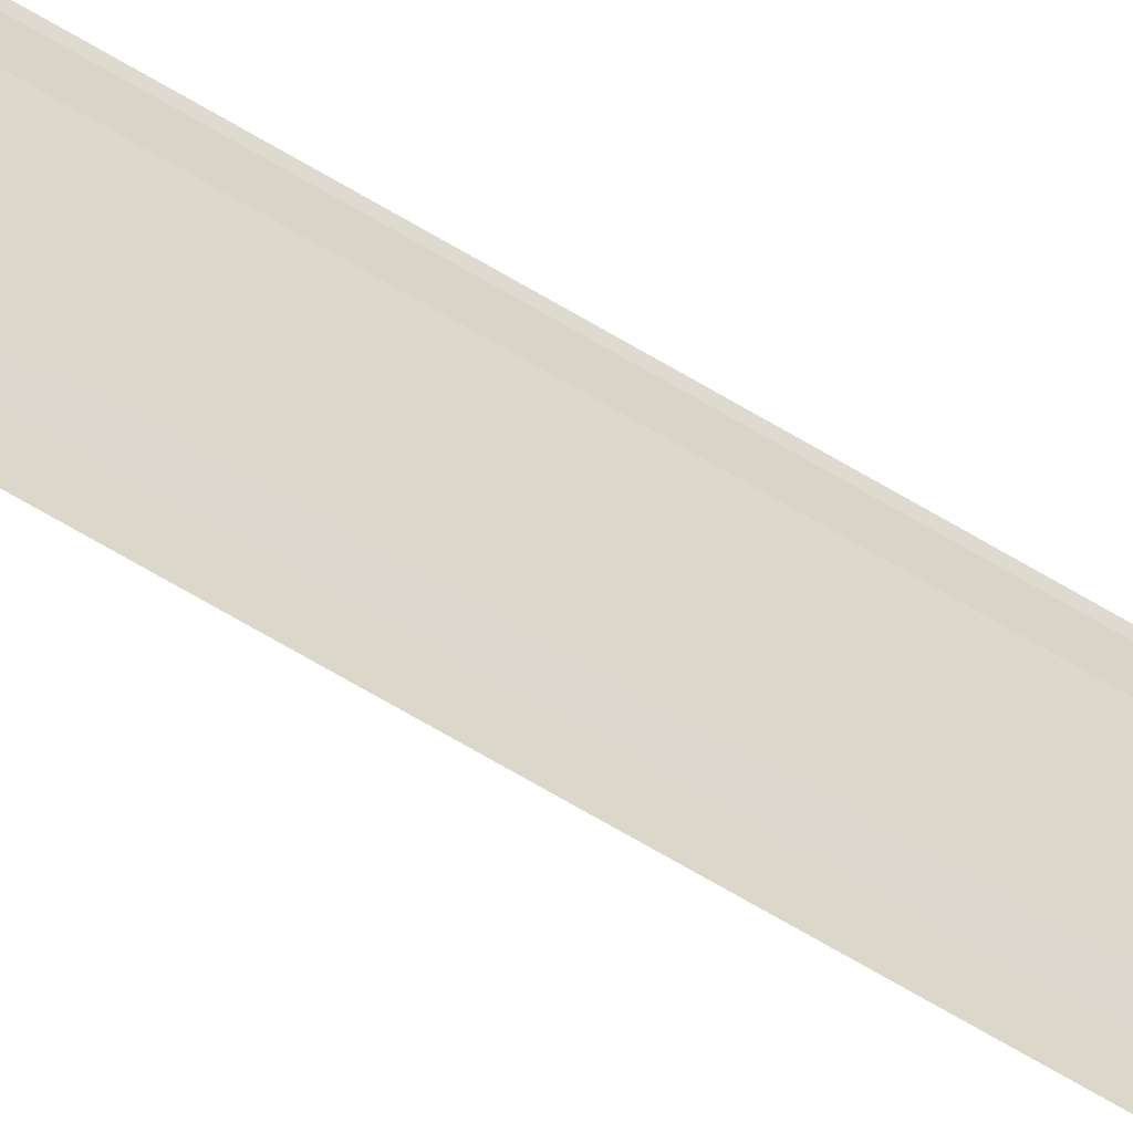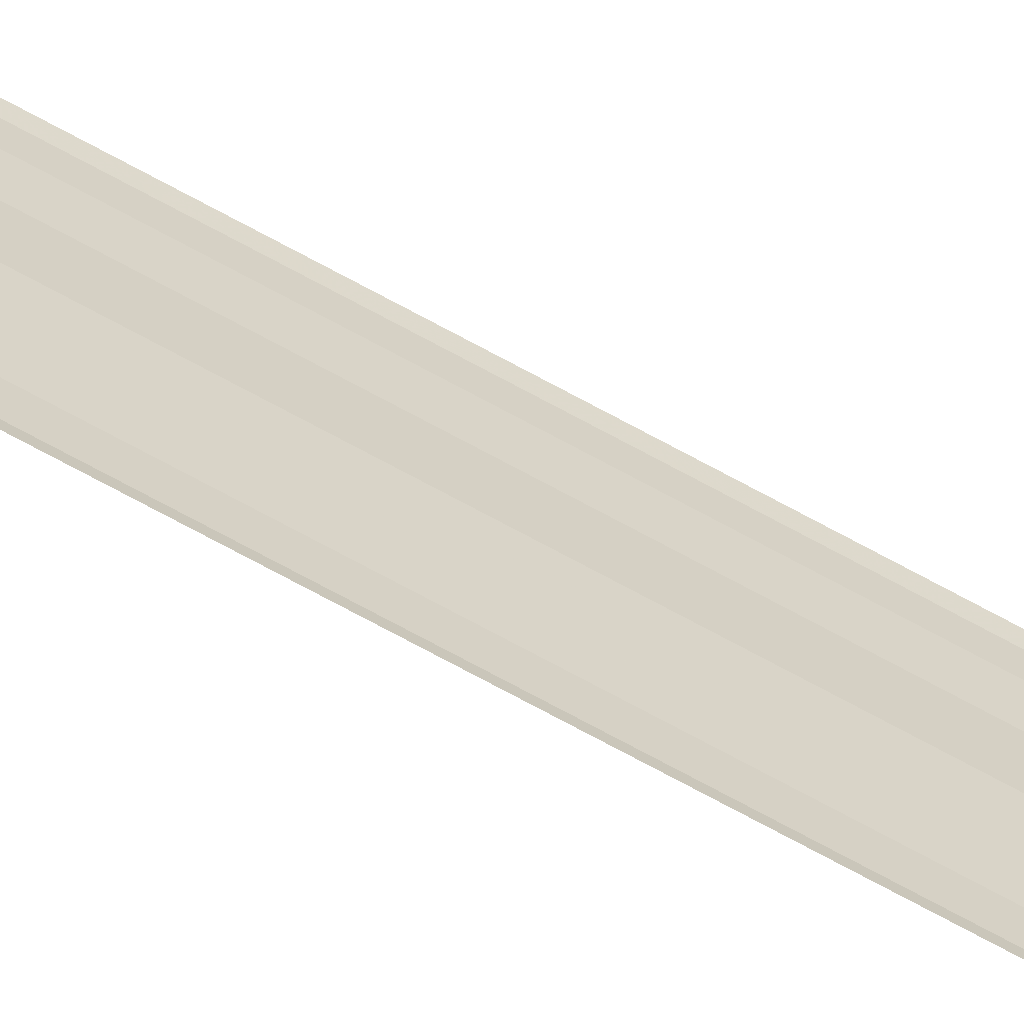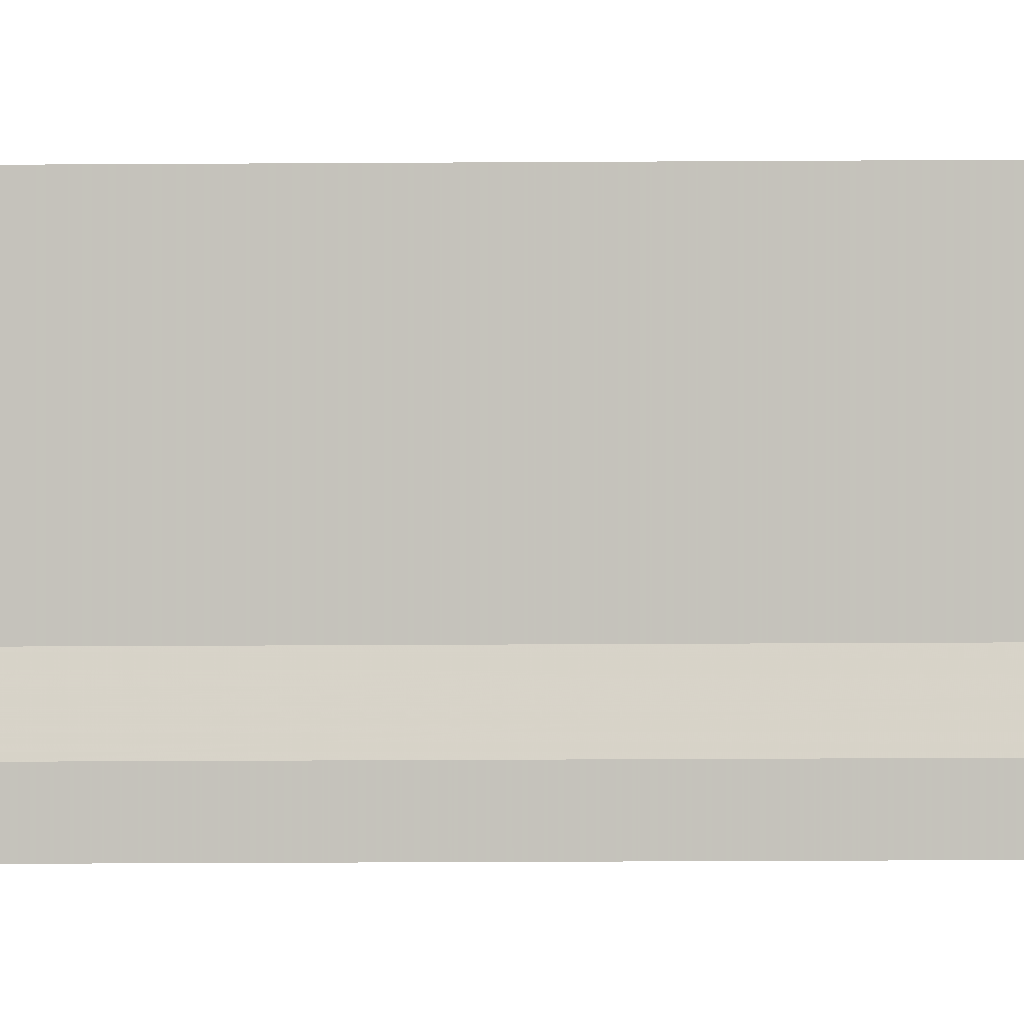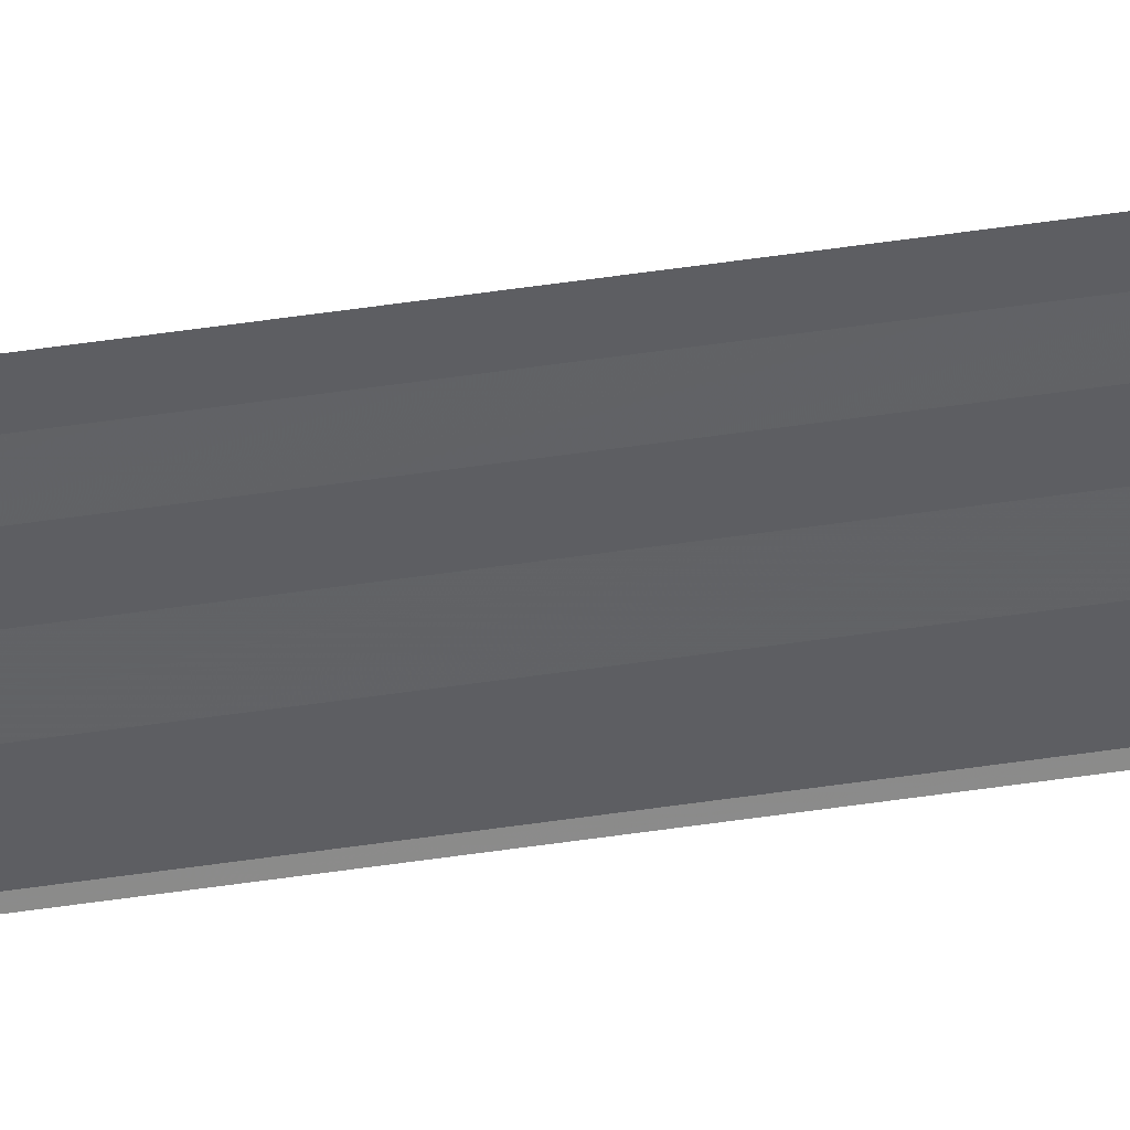
<metadata>
{"format":"obj","ext":"obj","renderer":"f3d","projection":"perspective","resolution":1024,"background":"white","views":[{"elev":-50.6,"azim":54.3,"up":"+Z"},{"elev":-62.1,"azim":59.6,"up":"+Z"},{"elev":-3.0,"azim":94.7,"up":"+Z"},{"elev":42.6,"azim":79.4,"up":"+Z"}]}
</metadata>
<code>
o 18055
v 2248 1880 8.716
v 2248 1880 8.715
v 2248 1881 8.716
v 2248 1880 8.715
v 2248 1881 8.715
v 2248 1881 8.715
v 2248 1880 8.715
v 2248 1880 8.714
v 2248 1880 8.714
v 2248 1881 8.714
v 2248 1881 8.713
v 2248 1880 8.713
v 2248 1880 8.712
v 2248 1880 8.712
v 2248 1881 8.712
v 2248 1881 8.711
v 2248 1880 8.711
v 2248 1880 8.711
v 2248 1880 8.71
v 2248 1881 8.71
v 2248 1880 8.711
v 2248 1881 8.711
v 2248 1880 8.715
v 2248 1880 8.715
v 2248 1881 8.715
v 2248 1880 8.716
v 2248 1880 8.716
v 2248 1881 8.716
v 2248 1880 8.715
v 2248 1881 8.715
v 2248 1881 8.714
v 2248 1880 8.714
v 2248 1880 8.713
v 2248 1880 8.713
v 2248 1881 8.713
v 2248 1881 8.712
v 2248 1880 8.712
v 2248 1880 8.711
v 2248 1880 8.711
v 2248 1881 8.711
v 2248 1881 8.711
v 2248 1880 8.711
v 2248 1880 8.71
v 2248 1880 8.71
v 2248 1881 8.71
f 1 2 3
f 3 4 5
f 6 4 5
f 7 2 6
f 7 8 6
f 6 9 10
f 11 9 10
f 12 8 11
f 12 13 11
f 11 14 15
f 16 14 15
f 17 13 16
f 17 18 16
f 19 18 20
f 16 21 22
f 20 21 22
f 23 24 25
f 23 26 25
f 25 27 28
f 25 29 30
f 31 29 30
f 32 24 31
f 32 33 31
f 31 34 35
f 36 34 35
f 37 33 36
f 37 38 36
f 36 39 40
f 41 39 40
f 42 38 41
f 42 43 41
f 41 44 45

</code>
